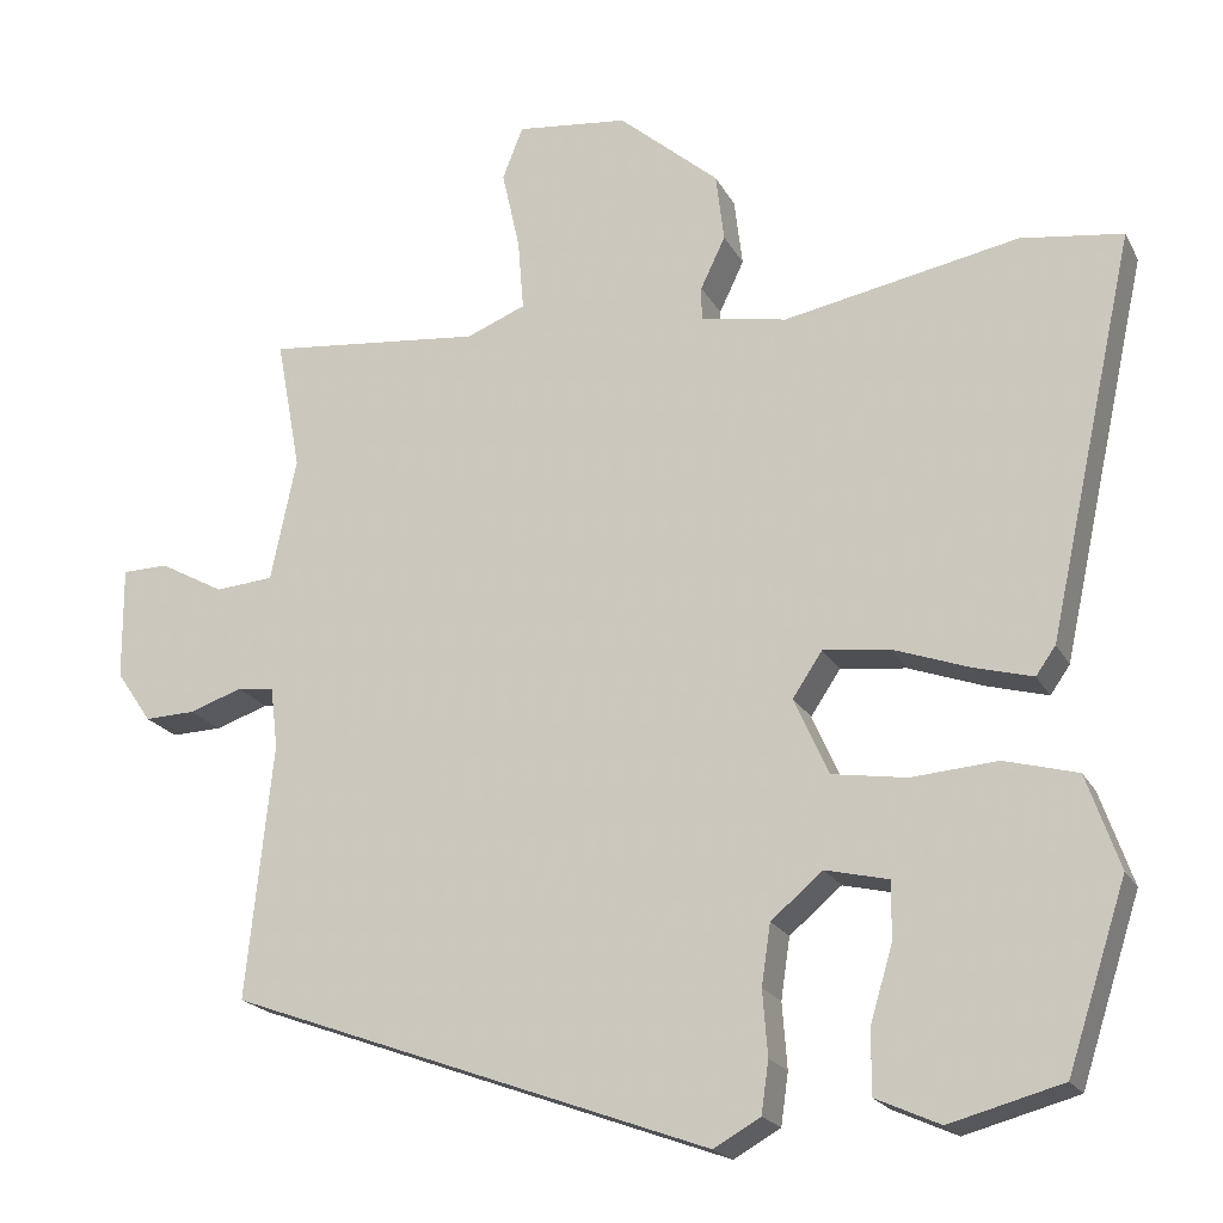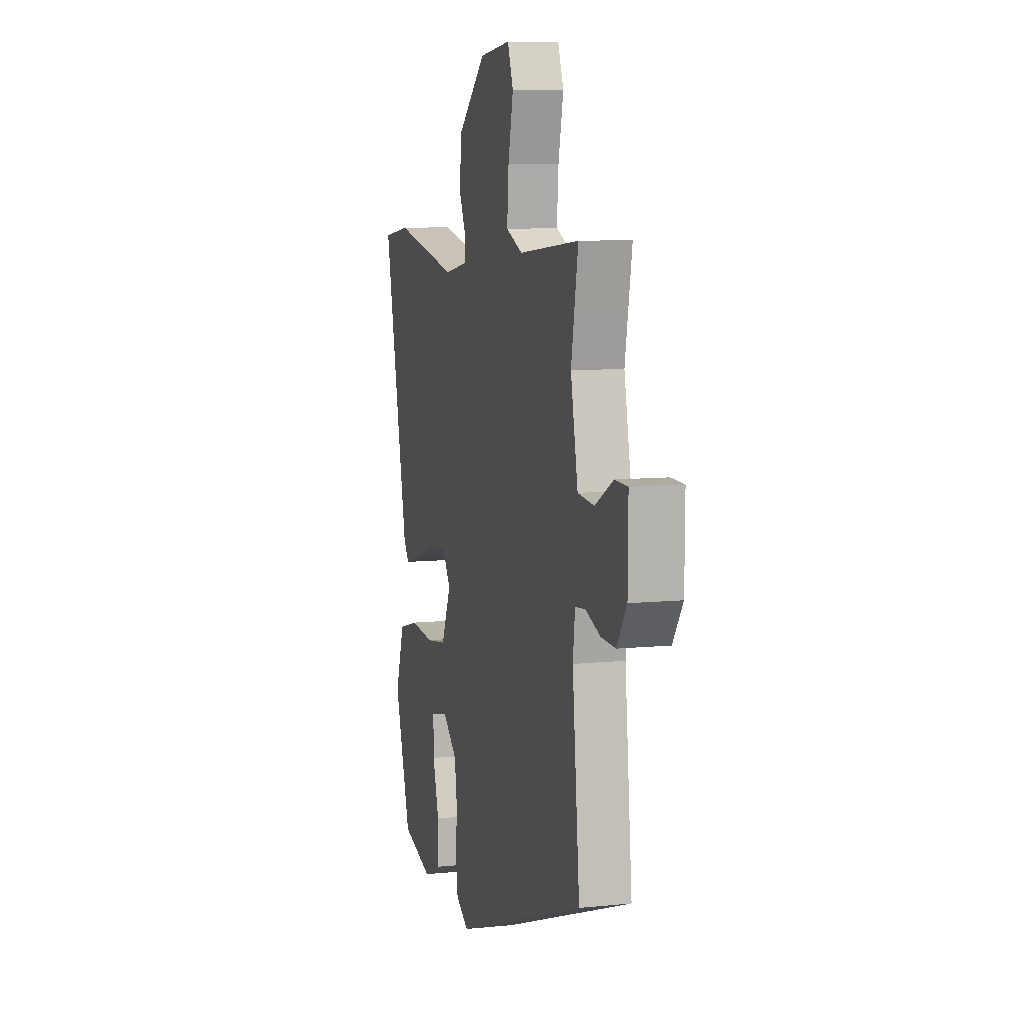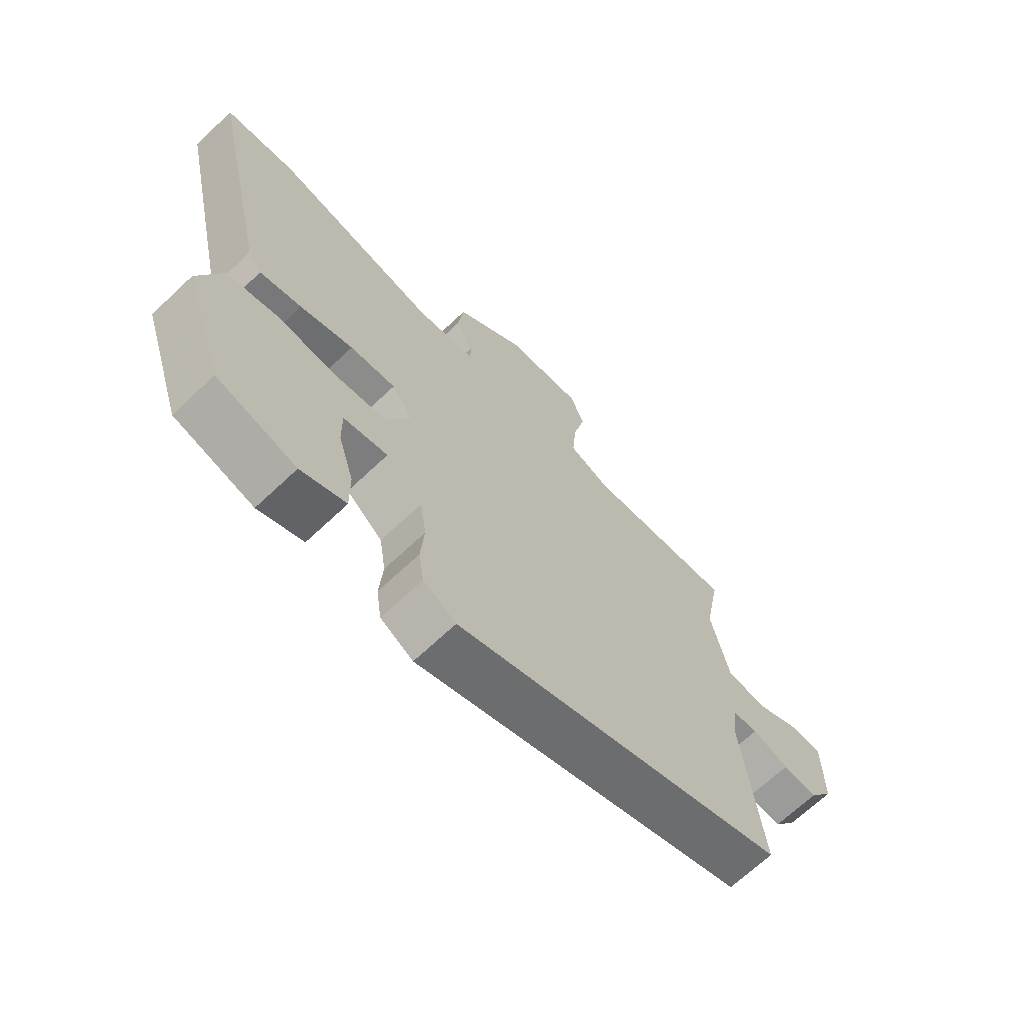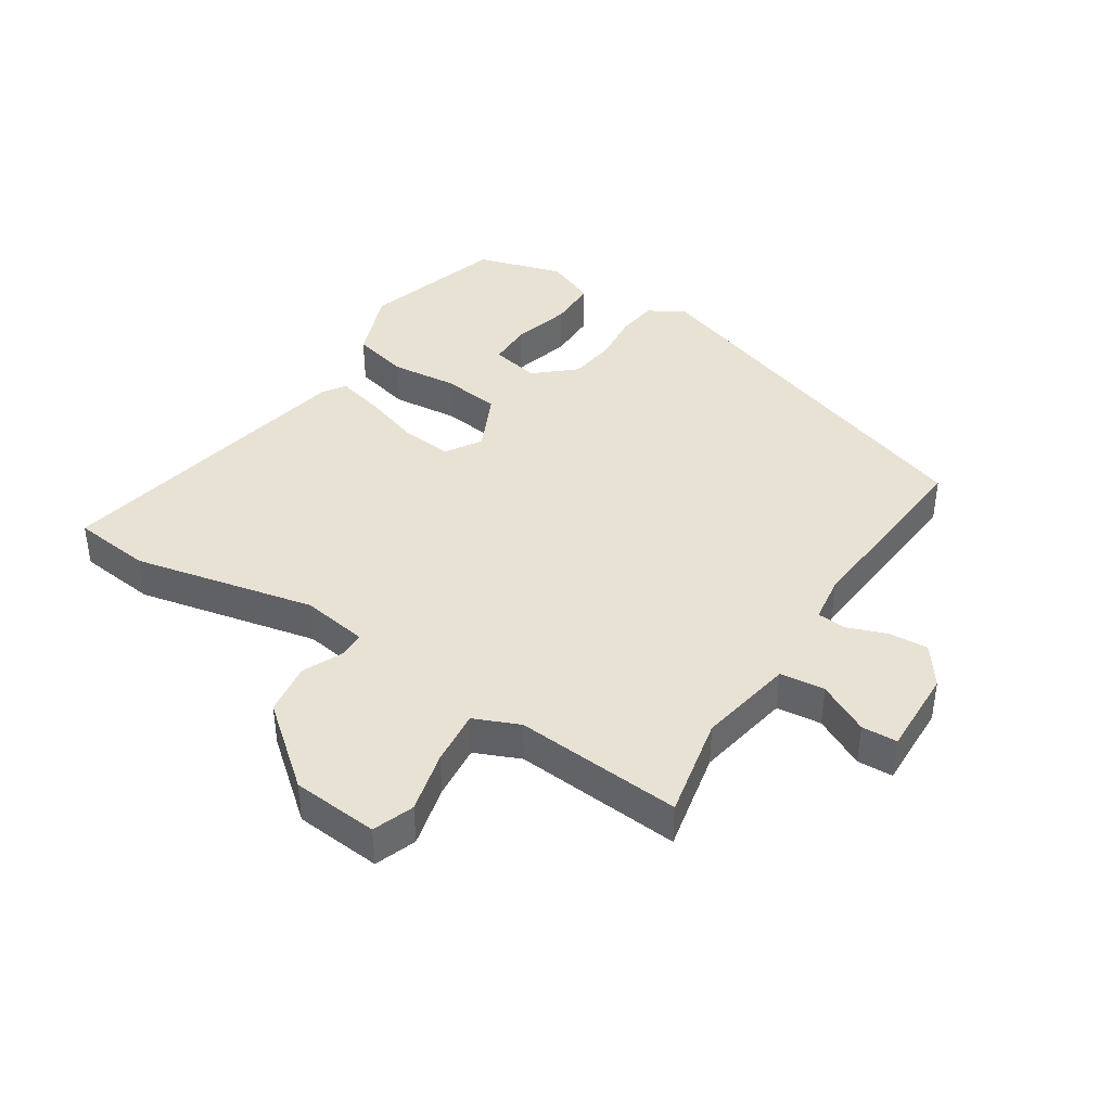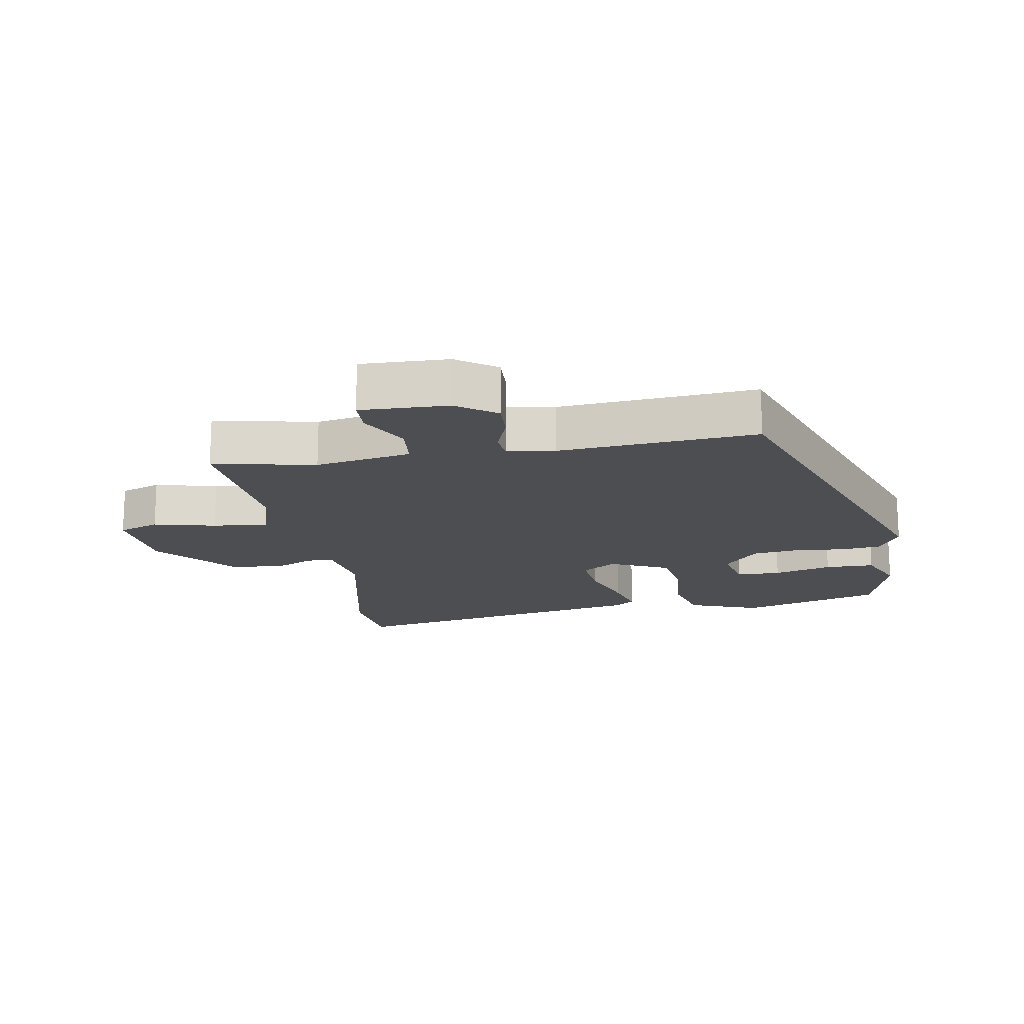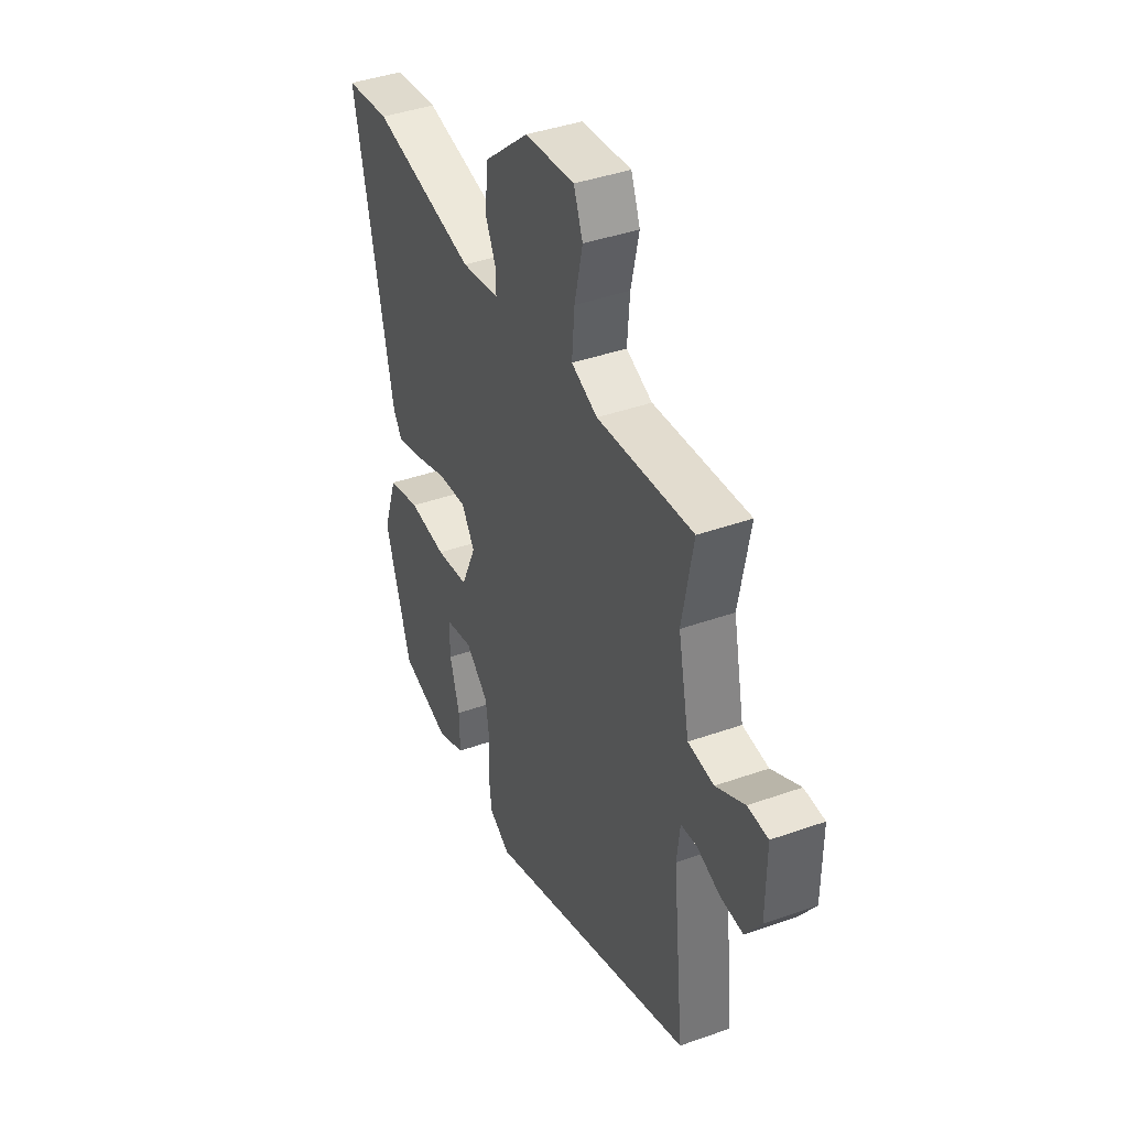
<metadata>
{"format":"obj","ext":"obj","renderer":"f3d","projection":"perspective","resolution":1024,"background":"white","views":[{"elev":-20.2,"azim":-159.0,"up":"+Z"},{"elev":8.7,"azim":74.8,"up":"+Z"},{"elev":-68.4,"azim":-46.6,"up":"+Z"},{"elev":40.6,"azim":31.5,"up":"+Y"},{"elev":-16.7,"azim":98.6,"up":"+Y"},{"elev":40.9,"azim":66.6,"up":"+Z"}]}
</metadata>
<code>
v -0.58 0.07 0.489
v -0.456 0.07 0.506
v -0.169 0.07 0.451
v -0.064 0.07 0.47
v -0.064 0.07 0.511
v -0.094 0.07 0.574
v -0.084 0.07 0.657
v 0.038 0.07 0.762
v 0.174 0.07 0.777
v 0.199 0.07 0.713
v 0.177 0.07 0.615
v 0.17 0.07 0.528
v 0.242 0.07 0.499
v 0.505 0.07 0.526
v 0.488 0.07 0.435
v 0.475 0.07 0.364
v 0.506 0.07 0.214
v 0.577 0.07 0.208
v 0.656 0.07 0.251
v 0.712 0.07 0.25
v 0.711 0.07 0.112
v 0.668 0.07 0.049
v 0.606 0.07 0.051
v 0.542 0.07 0.073
v 0.497 0.07 0.068
v 0.488 0.07 -0.007
v 0.52 0.07 -0.317
v -0.065 0.07 -0.53
v -0.122 0.07 -0.498
v -0.131 0.07 -0.435
v -0.125 0.07 -0.356
v -0.136 0.07 -0.282
v -0.199 0.07 -0.229
v -0.276 0.07 -0.247
v -0.275 0.07 -0.317
v -0.248 0.07 -0.408
v -0.247 0.07 -0.486
v -0.325 0.07 -0.521
v -0.462 0.07 -0.484
v -0.534 0.07 -0.263
v -0.494 0.07 -0.149
v -0.405 0.07 -0.125
v -0.3 0.07 -0.133
v -0.21 0.07 -0.119
v -0.168 0.07 -0.025
v -0.204 0.07 0.029
v -0.284 0.07 0.02
v -0.376 0.07 -0.013
v -0.449 0.07 -0.033
v -0.473 0.07 0.001
v -0.58 0 0.489
v -0.456 0 0.506
v -0.169 0 0.451
v -0.064 0 0.47
v -0.064 0 0.511
v -0.094 0 0.574
v -0.084 0 0.657
v 0.038 0 0.762
v 0.174 0 0.777
v 0.199 0 0.713
v 0.177 0 0.615
v 0.17 0 0.528
v 0.242 0 0.499
v 0.505 0 0.526
v 0.488 0 0.435
v 0.475 0 0.364
v 0.506 0 0.214
v 0.577 0 0.208
v 0.656 0 0.251
v 0.712 0 0.25
v 0.711 0 0.112
v 0.668 0 0.049
v 0.606 0 0.051
v 0.542 0 0.073
v 0.497 0 0.068
v 0.488 0 -0.007
v 0.52 0 -0.317
v -0.065 0 -0.53
v -0.122 0 -0.498
v -0.131 0 -0.435
v -0.125 0 -0.356
v -0.136 0 -0.282
v -0.199 0 -0.229
v -0.276 0 -0.247
v -0.275 0 -0.317
v -0.248 0 -0.408
v -0.247 0 -0.486
v -0.325 0 -0.521
v -0.462 0 -0.484
v -0.534 0 -0.263
v -0.494 0 -0.149
v -0.405 0 -0.125
v -0.3 0 -0.133
v -0.21 0 -0.119
v -0.168 0 -0.025
v -0.204 0 0.029
v -0.284 0 0.02
v -0.376 0 -0.013
v -0.449 0 -0.033
v -0.473 0 0.001
f 1 2 3
f 50 1 3
f 49 50 3
f 48 49 3
f 47 48 3
f 46 47 3 4
f 45 46 4
f 41 42 43
f 40 41 43
f 39 40 43
f 38 39 43
f 35 36 37 38
f 34 35 38 43
f 33 34 43 44
f 29 30 31
f 28 29 31
f 27 28 31
f 26 27 31
f 25 26 31 32
f 22 23 24
f 21 22 24
f 20 21 24
f 19 20 24
f 18 19 24
f 17 18 24 25
f 33 44 45
f 32 33 45
f 25 32 45
f 17 25 45
f 16 17 45
f 9 10 11
f 8 9 11
f 7 8 11
f 6 7 11
f 5 6 11
f 4 5 11 12
f 15 16 45 4
f 13 14 15
f 4 12 13
f 4 13 15
f 53 52 51
f 53 51 100
f 53 100 99
f 53 99 98
f 53 98 97
f 54 53 97 96
f 54 96 95
f 93 92 91
f 93 91 90
f 93 90 89
f 93 89 88
f 88 87 86 85
f 93 88 85 84
f 94 93 84 83
f 81 80 79
f 81 79 78
f 81 78 77
f 81 77 76
f 82 81 76 75
f 74 73 72
f 74 72 71
f 74 71 70
f 74 70 69
f 74 69 68
f 75 74 68 67
f 95 94 83
f 95 83 82
f 95 82 75
f 95 75 67
f 95 67 66
f 61 60 59
f 61 59 58
f 61 58 57
f 61 57 56
f 61 56 55
f 62 61 55 54
f 54 95 66 65
f 65 64 63
f 63 62 54
f 65 63 54
f 1 51 52 2
f 2 52 53 3
f 3 53 54 4
f 4 54 55 5
f 5 55 56 6
f 6 56 57 7
f 7 57 58 8
f 8 58 59 9
f 9 59 60 10
f 10 60 61 11
f 11 61 62 12
f 12 62 63 13
f 13 63 64 14
f 14 64 65 15
f 15 65 66 16
f 16 66 67 17
f 17 67 68 18
f 18 68 69 19
f 19 69 70 20
f 20 70 71 21
f 21 71 72 22
f 22 72 73 23
f 23 73 74 24
f 24 74 75 25
f 25 75 76 26
f 26 76 77 27
f 27 77 78 28
f 28 78 79 29
f 29 79 80 30
f 30 80 81 31
f 31 81 82 32
f 32 82 83 33
f 33 83 84 34
f 34 84 85 35
f 35 85 86 36
f 36 86 87 37
f 37 87 88 38
f 38 88 89 39
f 39 89 90 40
f 40 90 91 41
f 41 91 92 42
f 42 92 93 43
f 43 93 94 44
f 44 94 95 45
f 45 95 96 46
f 46 96 97 47
f 47 97 98 48
f 48 98 99 49
f 49 99 100 50
f 50 100 51 1

</code>
